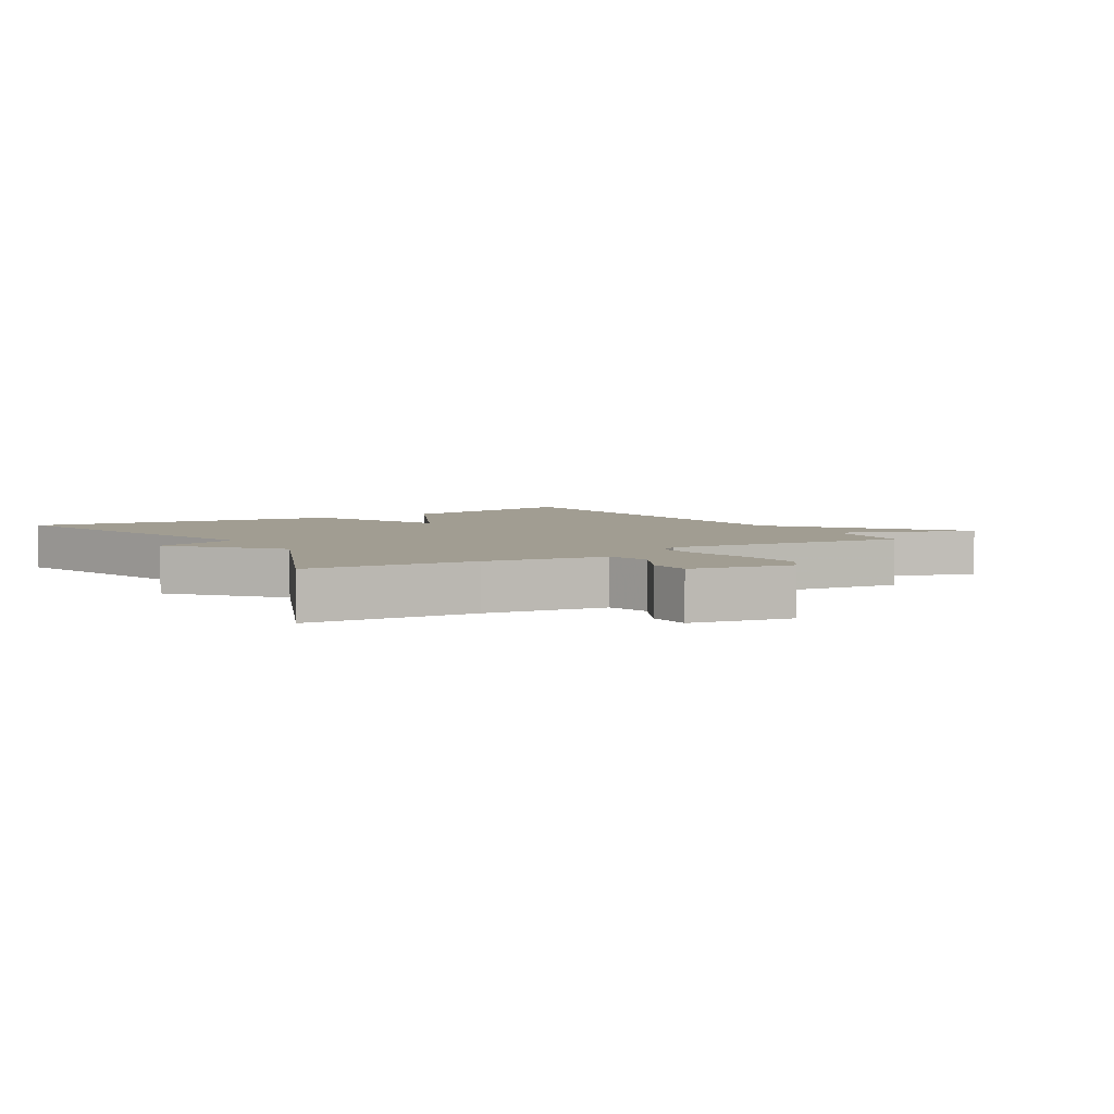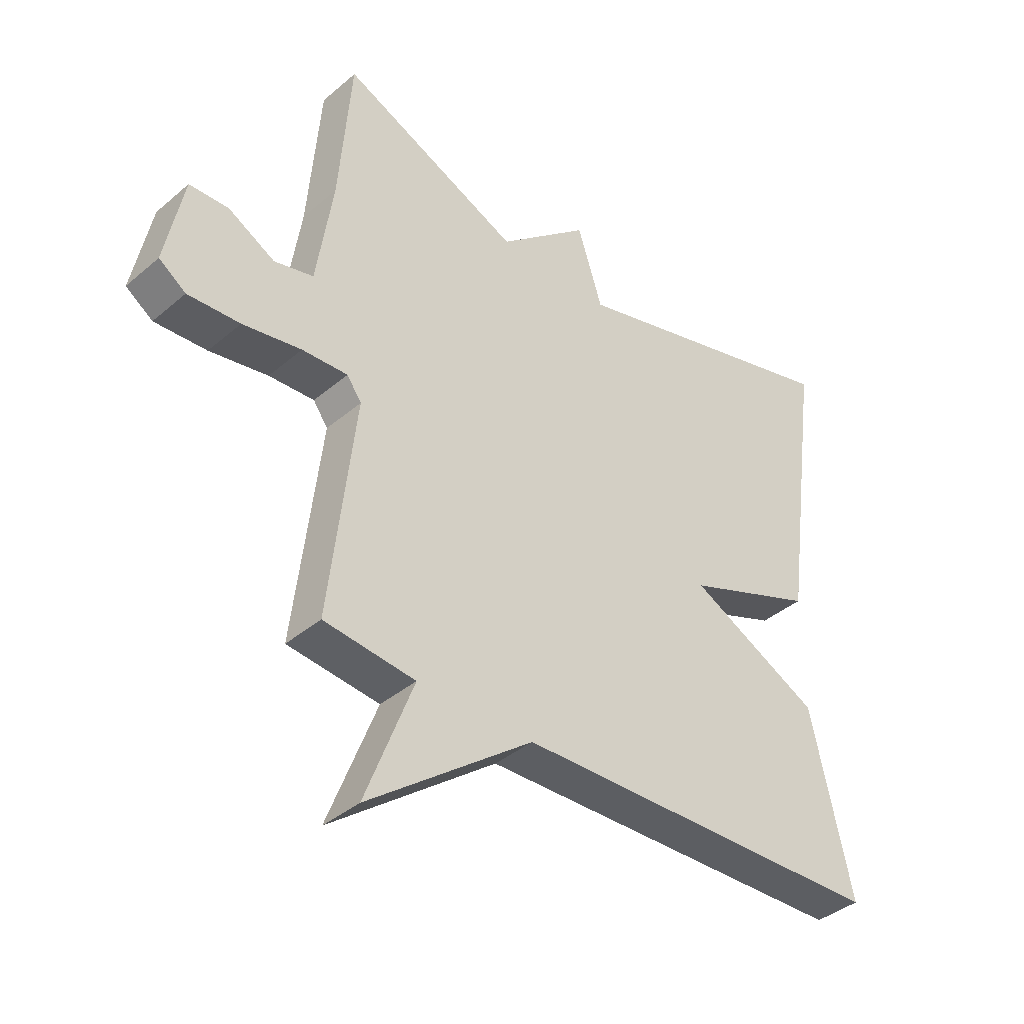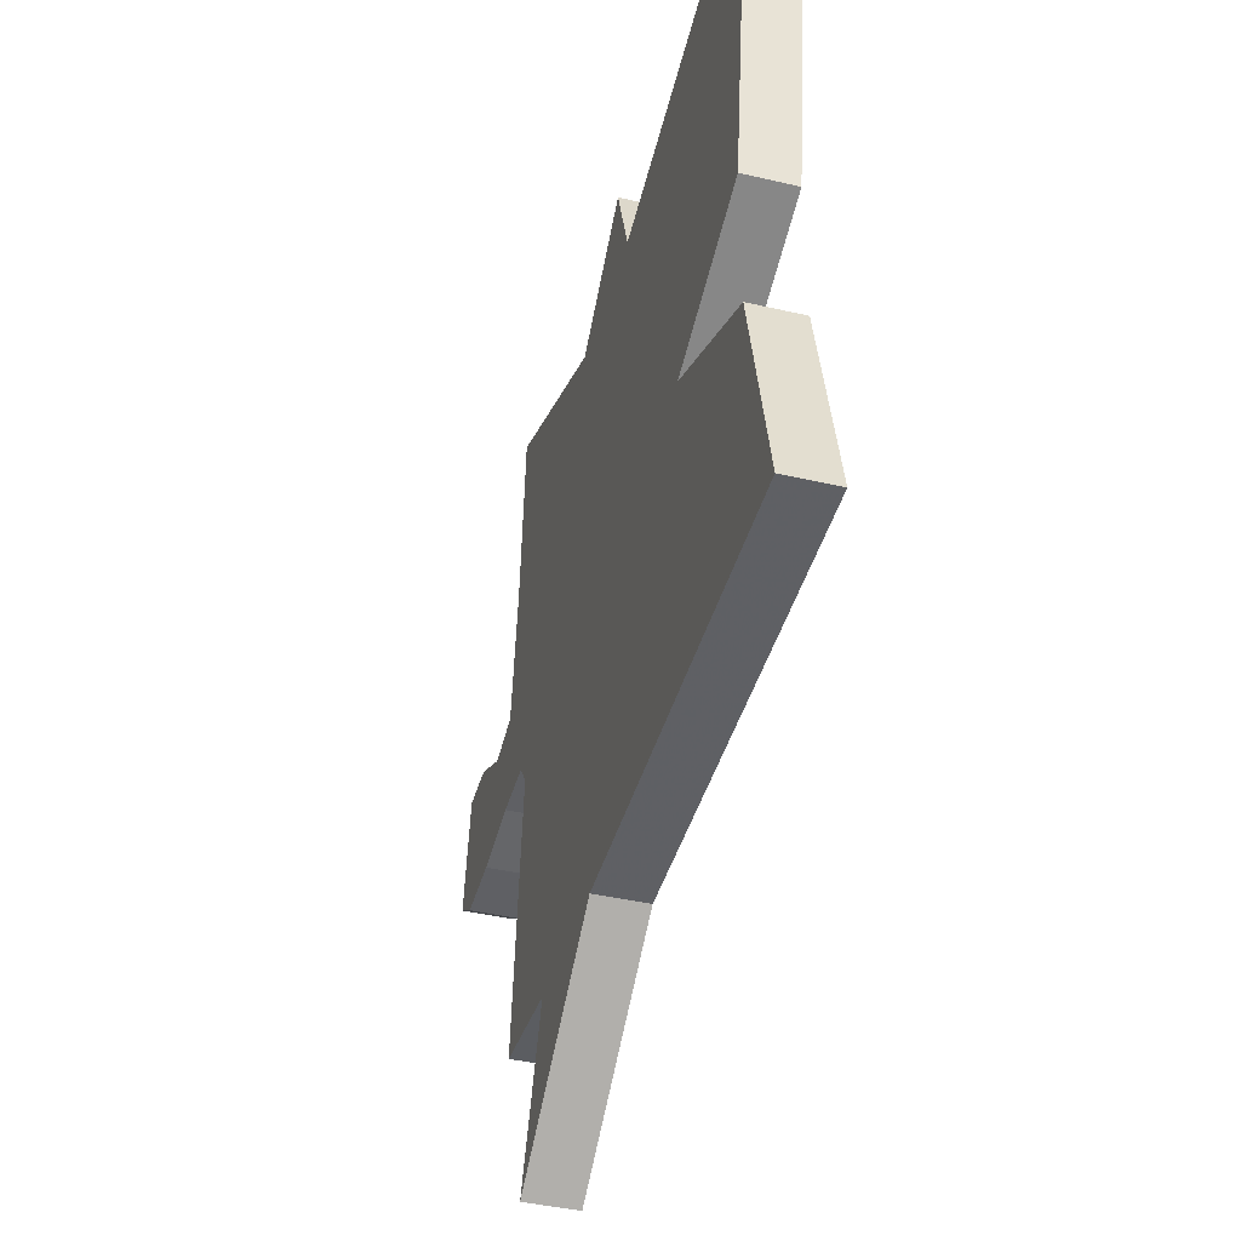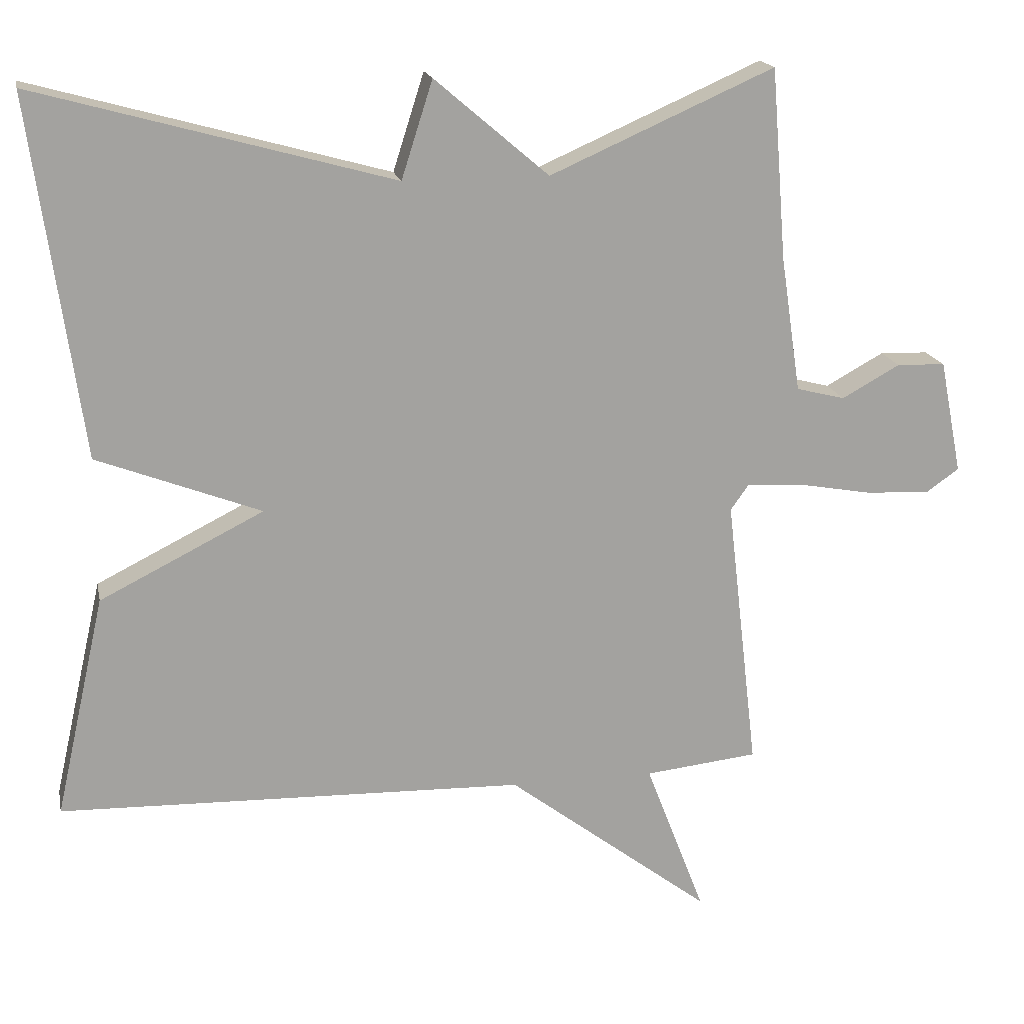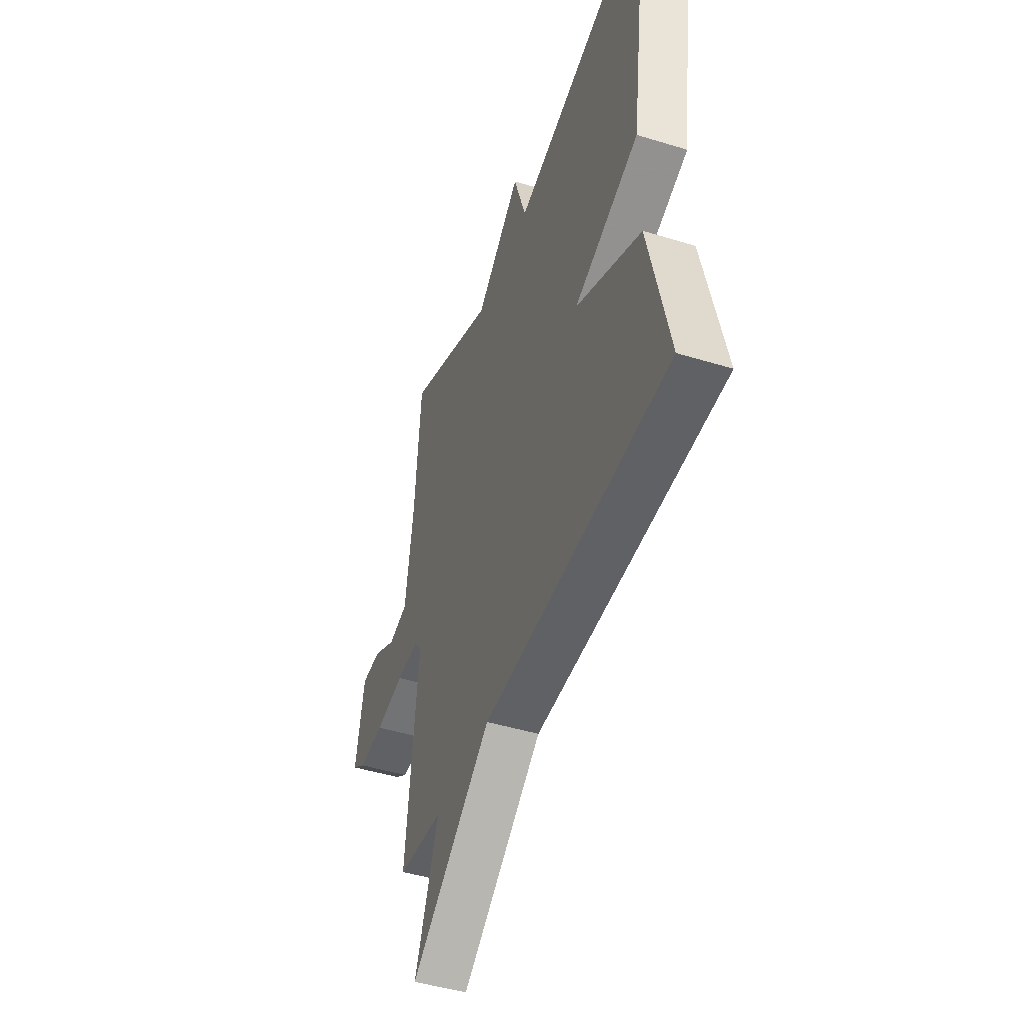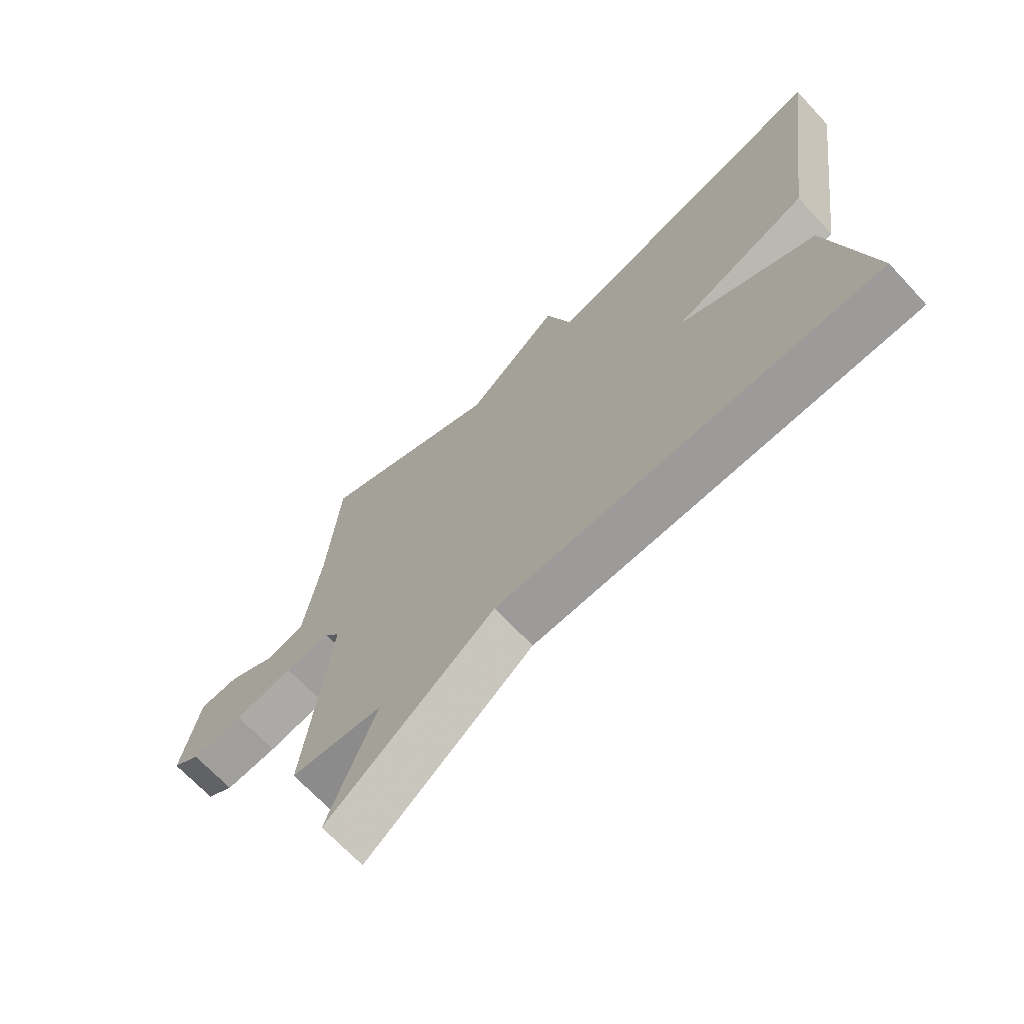
<metadata>
{"format":"obj","ext":"obj","renderer":"f3d","projection":"perspective","resolution":1024,"background":"white","views":[{"elev":4.6,"azim":58.0,"up":"+Y"},{"elev":-38.9,"azim":136.7,"up":"+Z"},{"elev":-41.8,"azim":-105.7,"up":"+Z"},{"elev":17.7,"azim":-11.5,"up":"+Z"},{"elev":-45.8,"azim":-109.5,"up":"+Z"},{"elev":-68.7,"azim":-136.9,"up":"+Z"}]}
</metadata>
<code>
v 0.5 0.07 0.5
v 0.521 0.07 0.238
v 0.549 0.07 0.051
v 0.616 0.07 0.034
v 0.696 0.07 0.078
v 0.763 0.07 0.076
v 0.794 0.07 -0.081
v 0.748 0.07 -0.113
v 0.659 0.07 -0.108
v 0.559 0.07 -0.09
v 0.481 0.07 -0.086
v 0.456 0.07 -0.121
v 0.5 0.07 -0.5
v 0.344 0.07 -0.517
v 0.426 0.07 -0.731
v 0.144 0.07 -0.517
v -0.5 0.07 -0.5
v -0.431 0.07 -0.194
v -0.205 0.07 -0.081
v -0.431 0.07 0.006
v -0.5 0.07 0.5
v -0.009 0.07 0.364
v 0.034 0.07 0.498
v 0.191 0.07 0.364
v 0.5 0 0.5
v 0.521 0 0.238
v 0.549 0 0.051
v 0.616 0 0.034
v 0.696 0 0.078
v 0.763 0 0.076
v 0.794 0 -0.081
v 0.748 0 -0.113
v 0.659 0 -0.108
v 0.559 0 -0.09
v 0.481 0 -0.086
v 0.456 0 -0.121
v 0.5 0 -0.5
v 0.344 0 -0.517
v 0.426 0 -0.731
v 0.144 0 -0.517
v -0.5 0 -0.5
v -0.431 0 -0.194
v -0.205 0 -0.081
v -0.431 0 0.006
v -0.5 0 0.5
v -0.009 0 0.364
v 0.034 0 0.498
v 0.191 0 0.364
f 22 23 24
f 19 20 21 22
f 19 22 24
f 16 17 18 19
f 14 15 16 19
f 14 19 24
f 13 14 24
f 12 13 24
f 24 1 2
f 12 24 2
f 11 12 2
f 8 9 10
f 7 8 10
f 6 7 10
f 5 6 10
f 4 5 10
f 3 4 10 11
f 2 3 11
f 48 47 46
f 46 45 44 43
f 48 46 43
f 43 42 41 40
f 43 40 39 38
f 48 43 38
f 48 38 37
f 48 37 36
f 26 25 48
f 26 48 36
f 26 36 35
f 34 33 32
f 34 32 31
f 34 31 30
f 34 30 29
f 34 29 28
f 35 34 28 27
f 35 27 26
f 1 25 26 2
f 2 26 27 3
f 3 27 28 4
f 4 28 29 5
f 5 29 30 6
f 6 30 31 7
f 7 31 32 8
f 8 32 33 9
f 9 33 34 10
f 10 34 35 11
f 11 35 36 12
f 12 36 37 13
f 13 37 38 14
f 14 38 39 15
f 15 39 40 16
f 16 40 41 17
f 17 41 42 18
f 18 42 43 19
f 19 43 44 20
f 20 44 45 21
f 21 45 46 22
f 22 46 47 23
f 23 47 48 24
f 24 48 25 1

</code>
